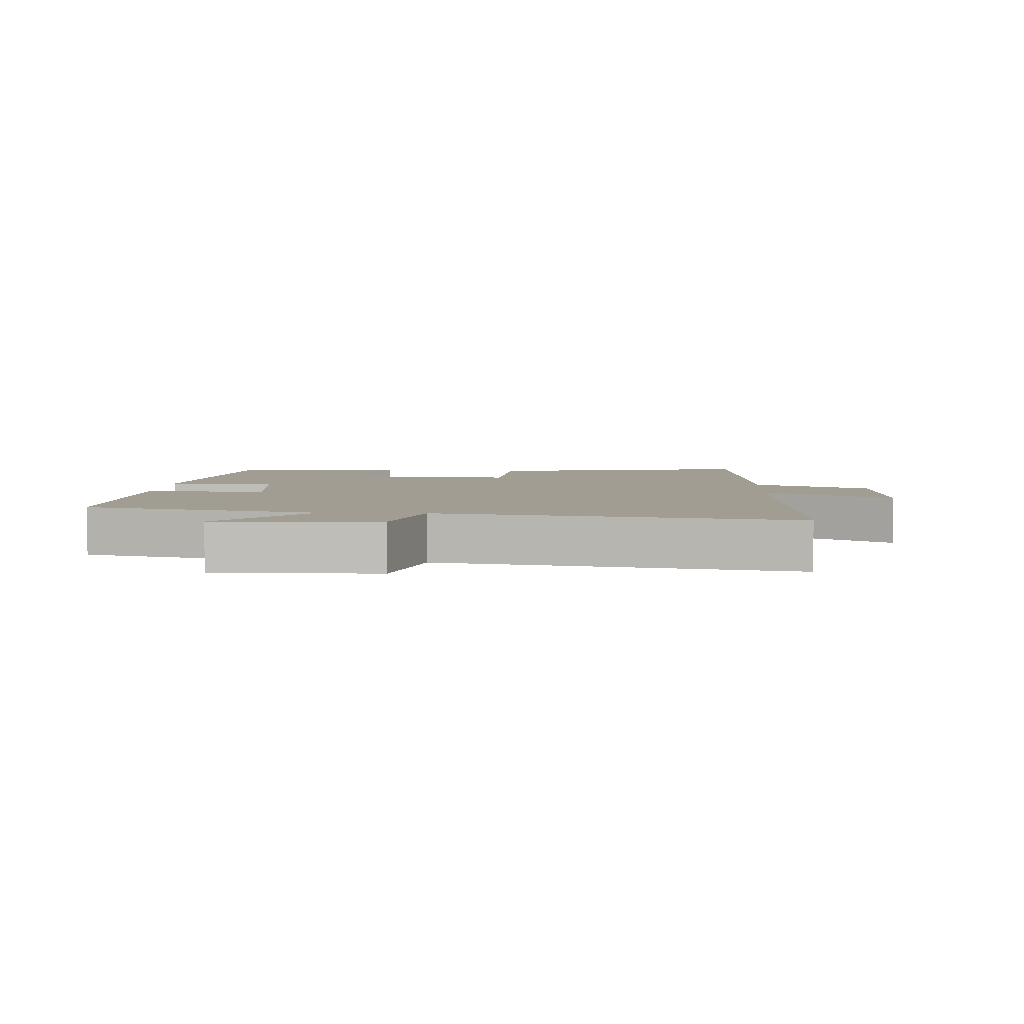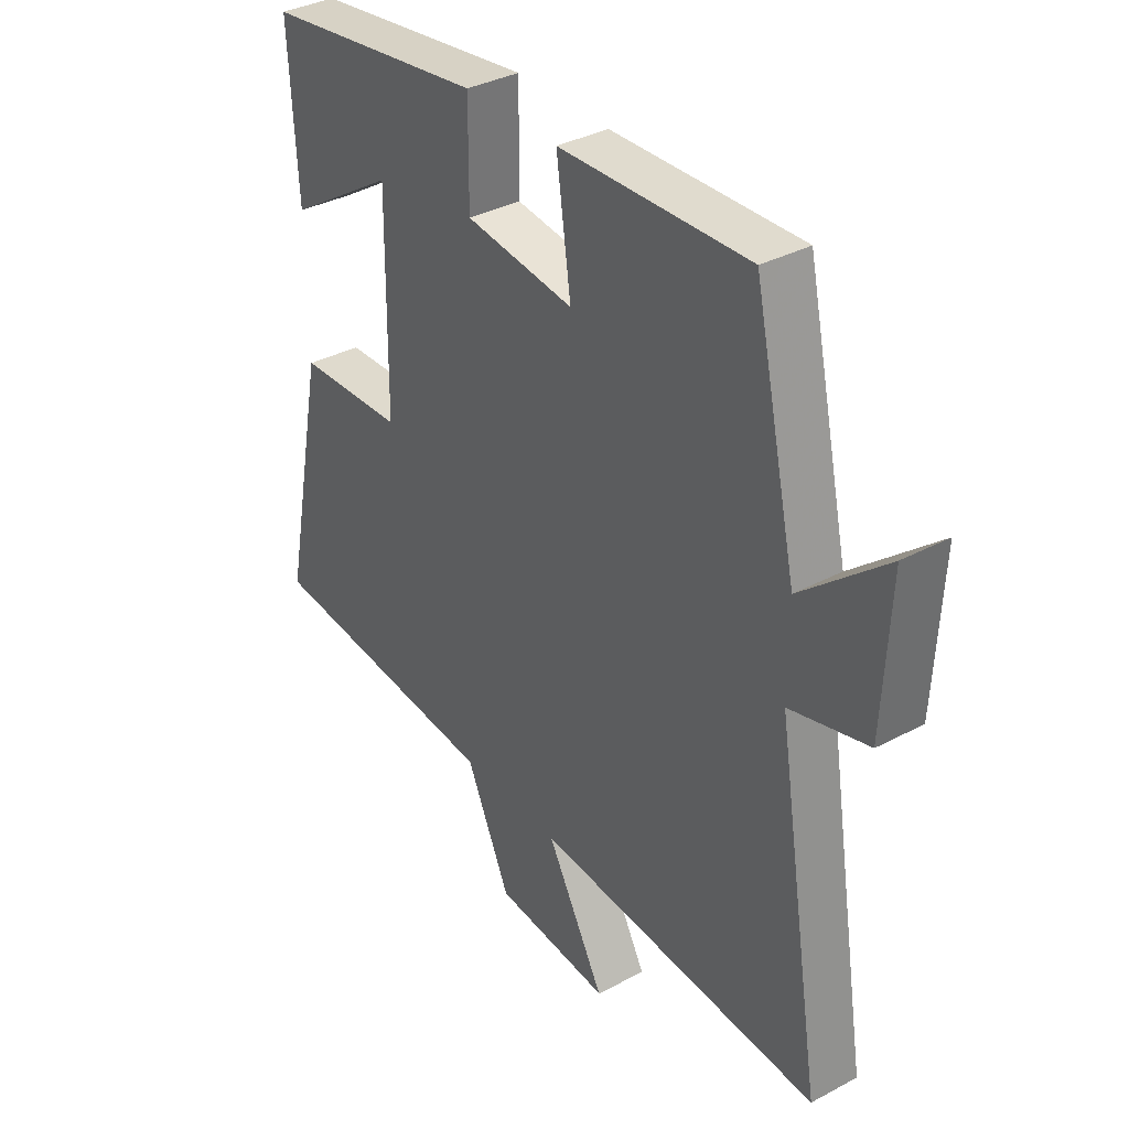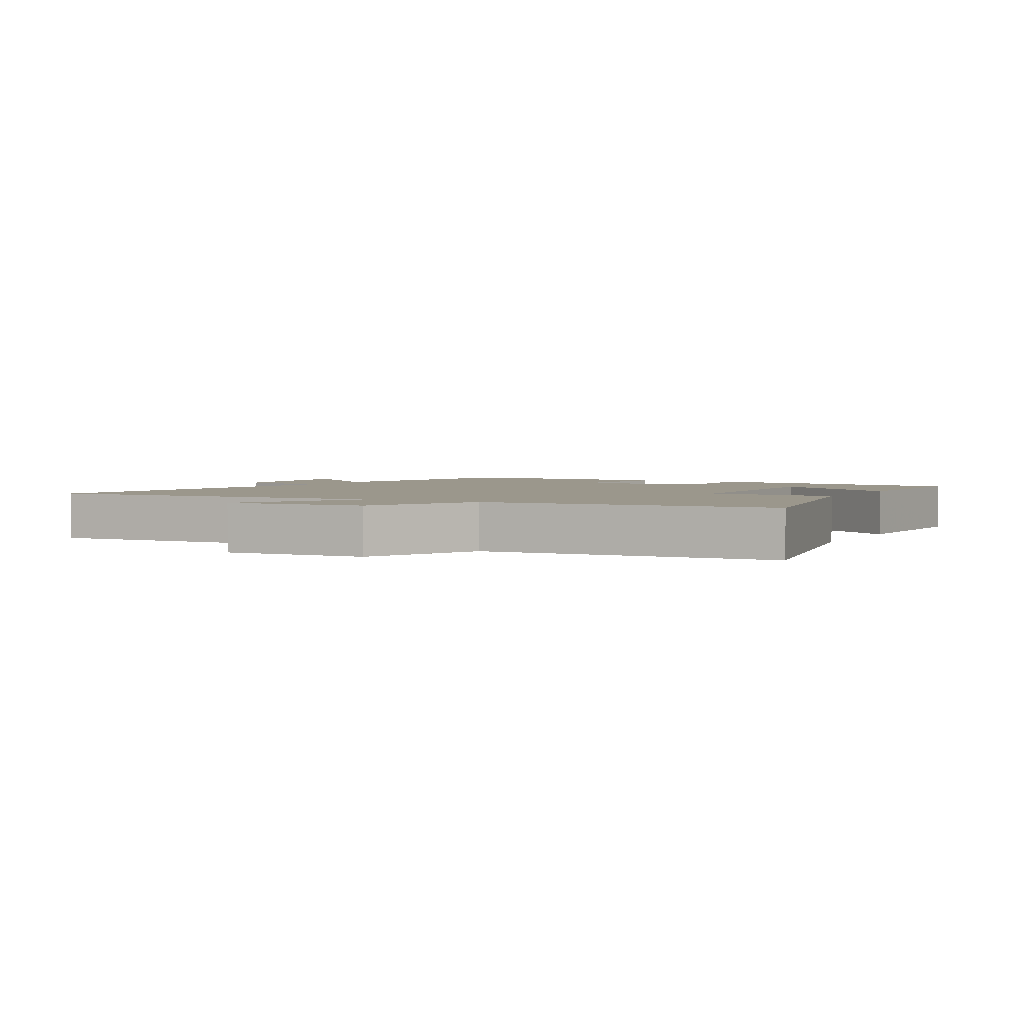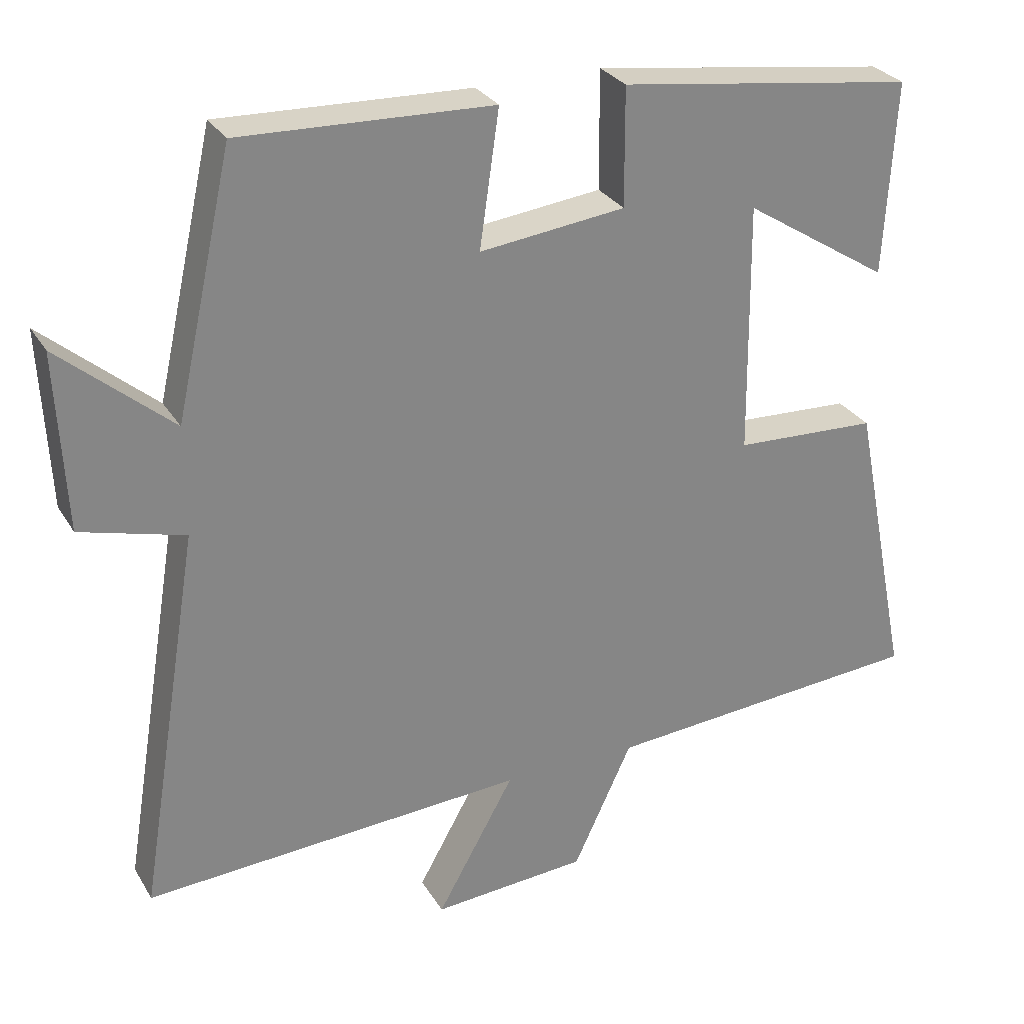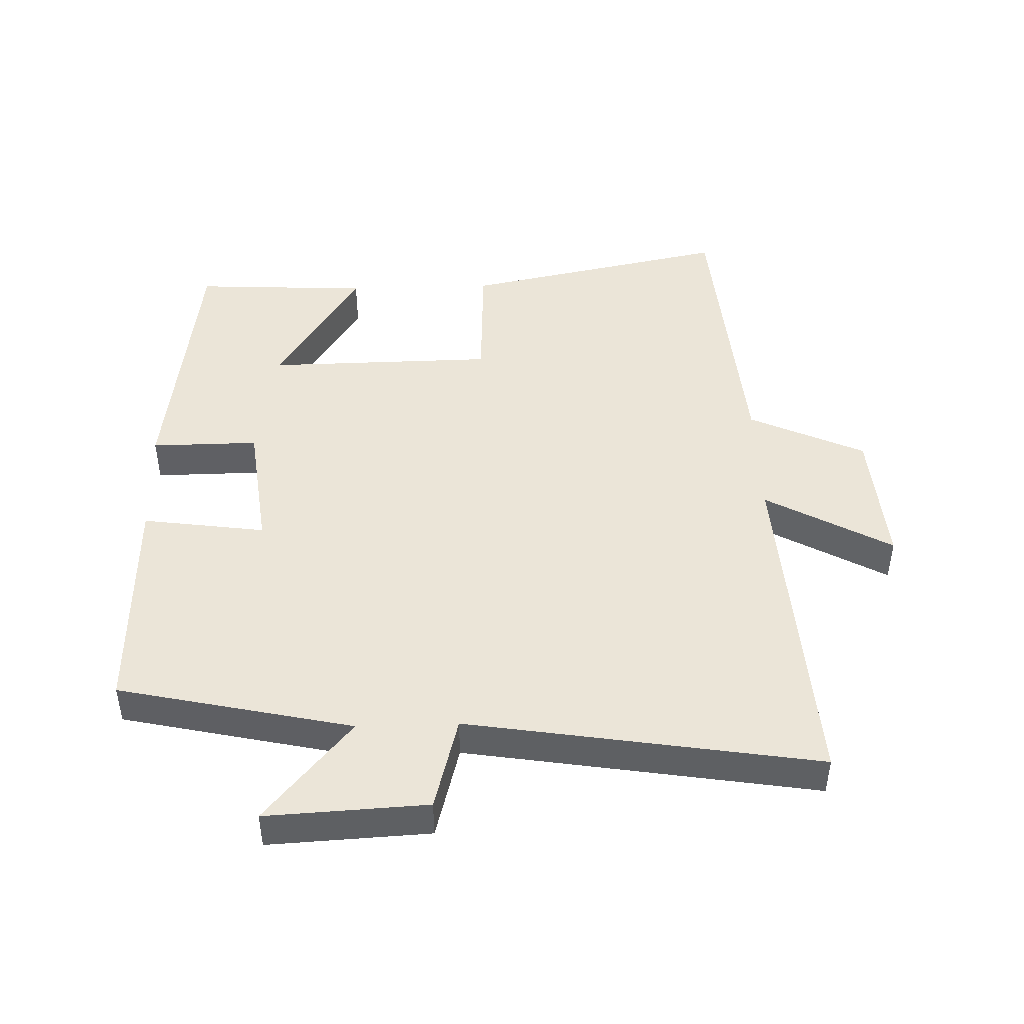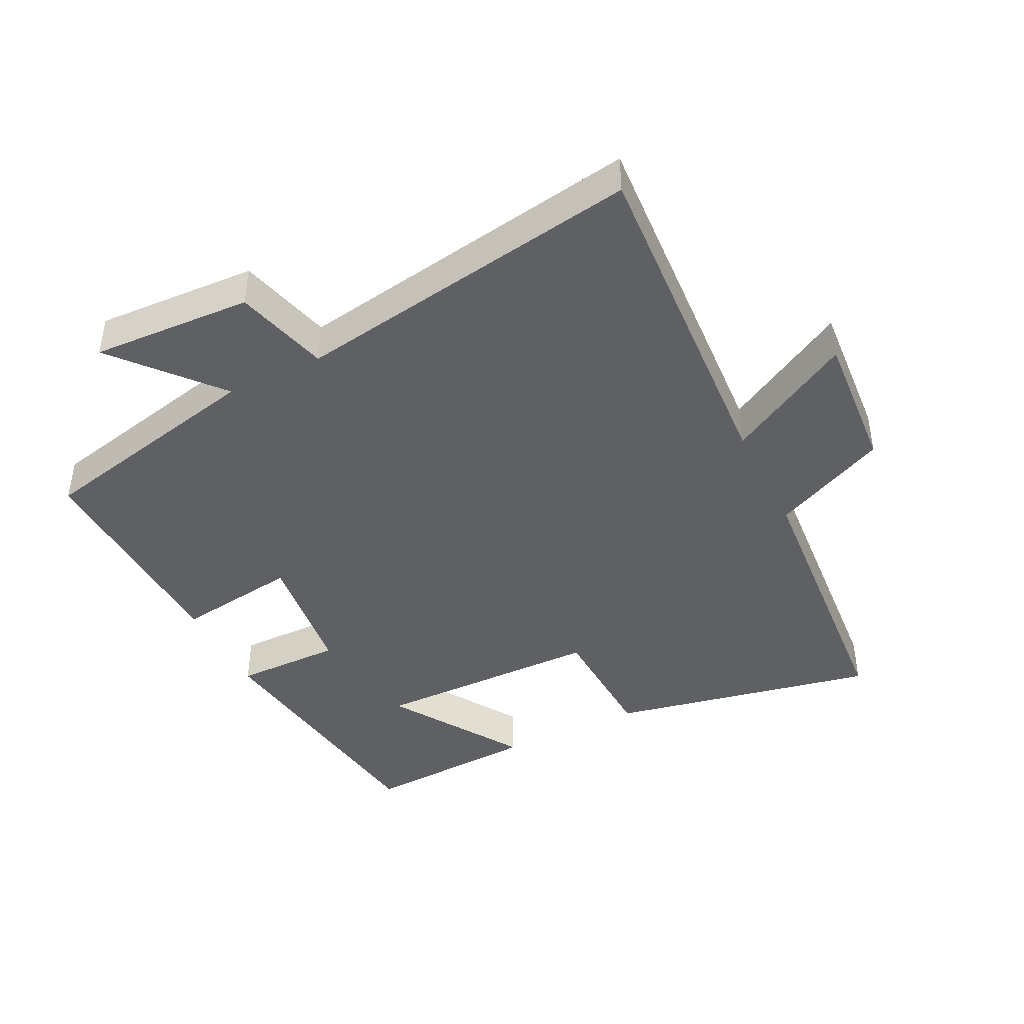
<metadata>
{"format":"obj","ext":"obj","renderer":"f3d","projection":"perspective","resolution":1024,"background":"white","views":[{"elev":4.6,"azim":93.4,"up":"+Y"},{"elev":35.4,"azim":54.7,"up":"+Z"},{"elev":2.7,"azim":-151.4,"up":"+Y"},{"elev":28.7,"azim":154.6,"up":"+Z"},{"elev":45.9,"azim":88.1,"up":"+Y"},{"elev":-42.9,"azim":116.4,"up":"+Y"}]}
</metadata>
<code>
v -0.582 0.07 -0.465
v -0.5 0.07 -0.056
v -0.301 0.07 -0.047
v -0.297 0.07 0.303
v -0.5 0.07 0.174
v -0.515 0.07 0.443
v -0.103 0.07 0.5
v -0.104 0.07 0.336
v 0.098 0.07 0.312
v 0.071 0.07 0.5
v 0.42 0.07 0.512
v 0.5 0.07 0.155
v 0.656 0.07 0.288
v 0.644 0.07 0.042
v 0.5 0.07 0.003
v 0.588 0.07 -0.532
v 0.057 0.07 -0.5
v 0.165 0.07 -0.692
v -0.051 0.07 -0.676
v -0.133 0.07 -0.5
v -0.582 0 -0.465
v -0.5 0 -0.056
v -0.301 0 -0.047
v -0.297 0 0.303
v -0.5 0 0.174
v -0.515 0 0.443
v -0.103 0 0.5
v -0.104 0 0.336
v 0.098 0 0.312
v 0.071 0 0.5
v 0.42 0 0.512
v 0.5 0 0.155
v 0.656 0 0.288
v 0.644 0 0.042
v 0.5 0 0.003
v 0.588 0 -0.532
v 0.057 0 -0.5
v 0.165 0 -0.692
v -0.051 0 -0.676
v -0.133 0 -0.5
f 17 18 19 20
f 17 20 1 2
f 15 16 17
f 12 13 14 15
f 9 10 11 12
f 8 9 12 15
f 6 7 8
f 4 5 6
f 4 6 8 15
f 17 2 3
f 3 4 15 17
f 40 39 38 37
f 22 21 40 37
f 37 36 35
f 35 34 33 32
f 32 31 30 29
f 35 32 29 28
f 28 27 26
f 26 25 24
f 35 28 26 24
f 23 22 37
f 37 35 24 23
f 1 21 22 2
f 2 22 23 3
f 3 23 24 4
f 4 24 25 5
f 5 25 26 6
f 6 26 27 7
f 7 27 28 8
f 8 28 29 9
f 9 29 30 10
f 10 30 31 11
f 11 31 32 12
f 12 32 33 13
f 13 33 34 14
f 14 34 35 15
f 15 35 36 16
f 16 36 37 17
f 17 37 38 18
f 18 38 39 19
f 19 39 40 20
f 20 40 21 1

</code>
